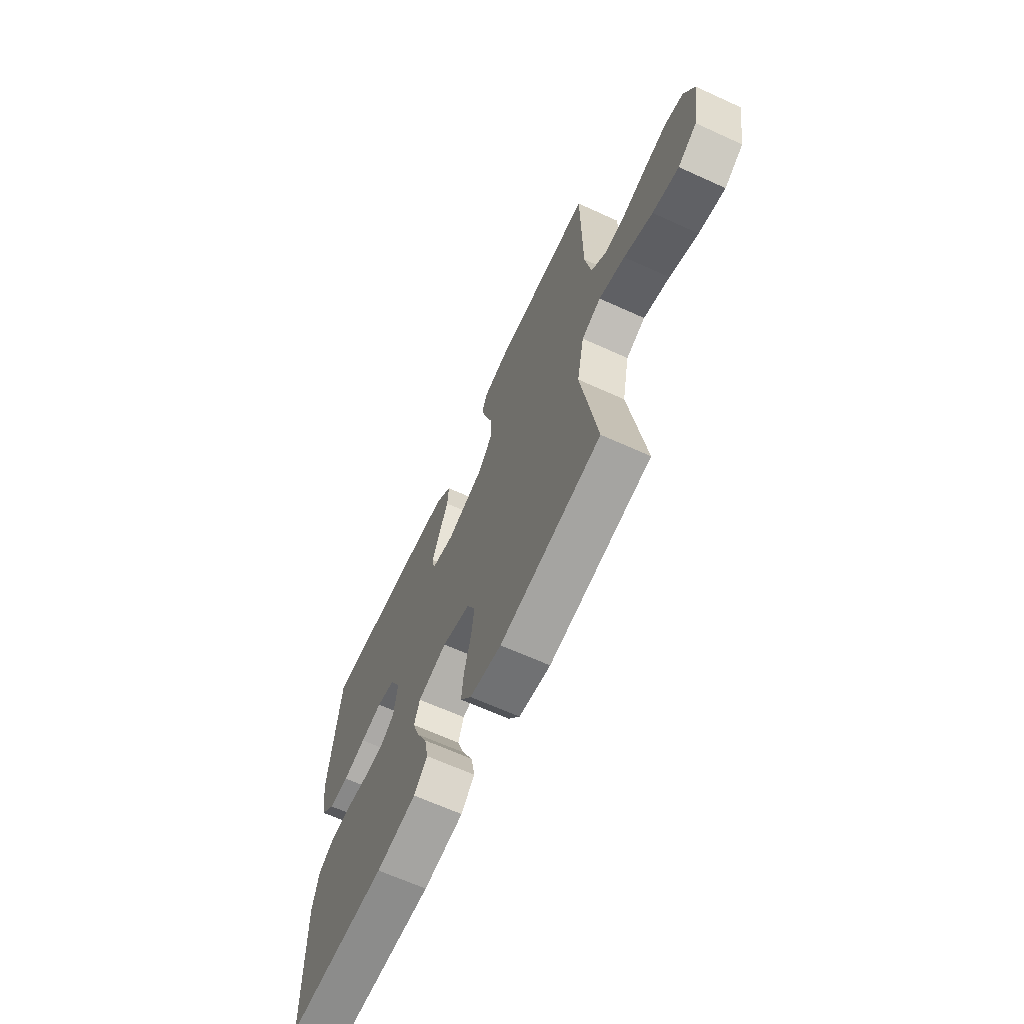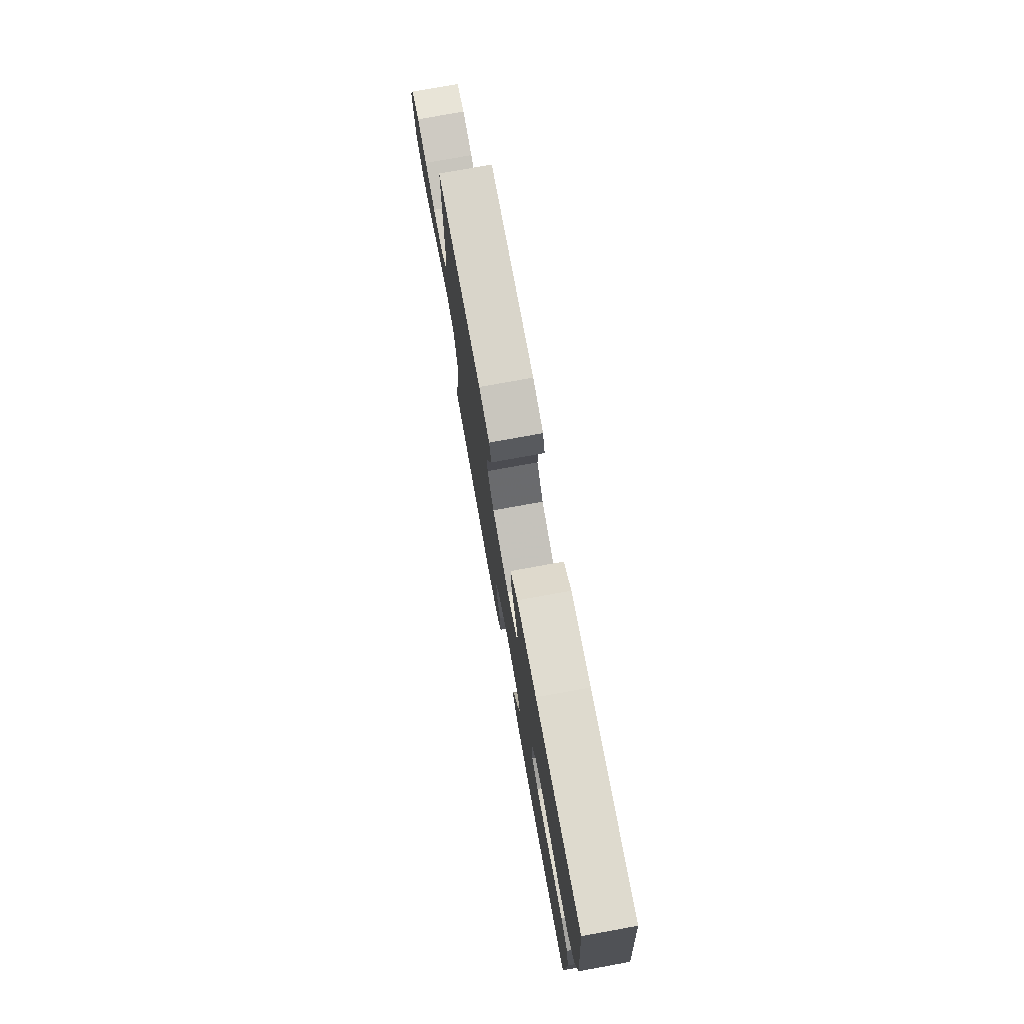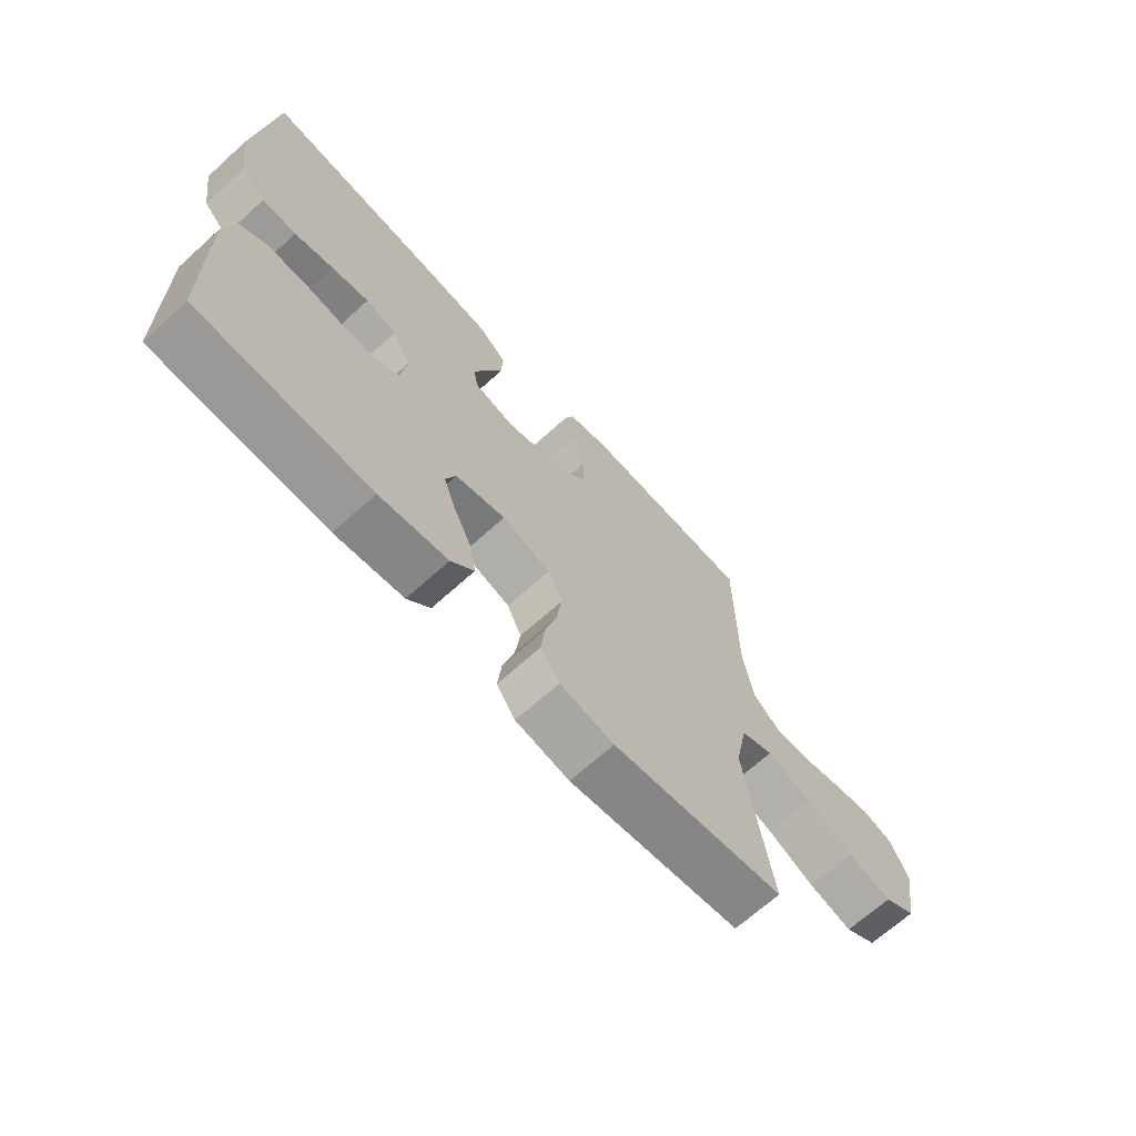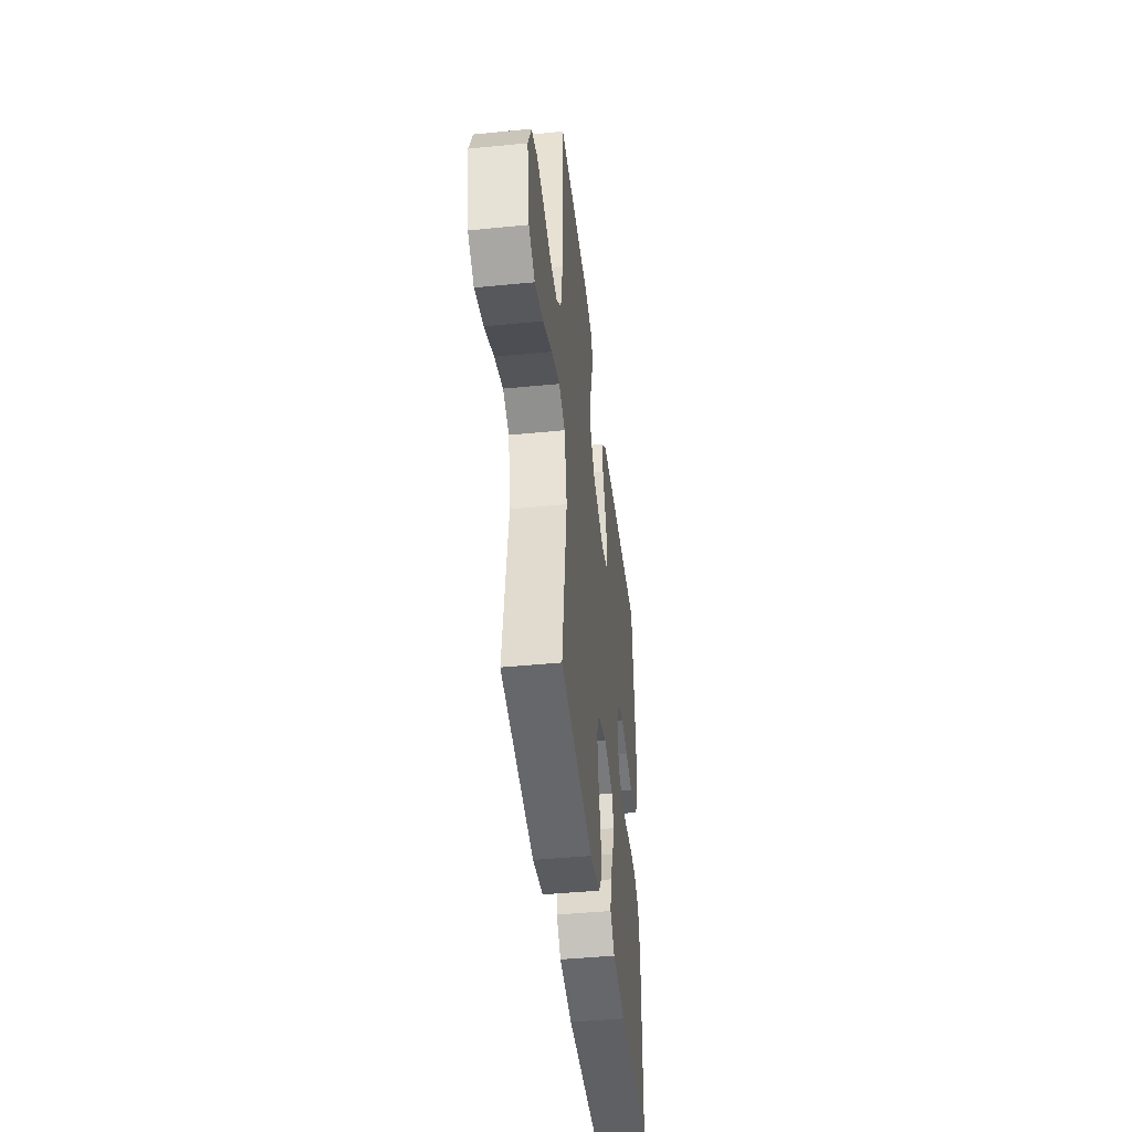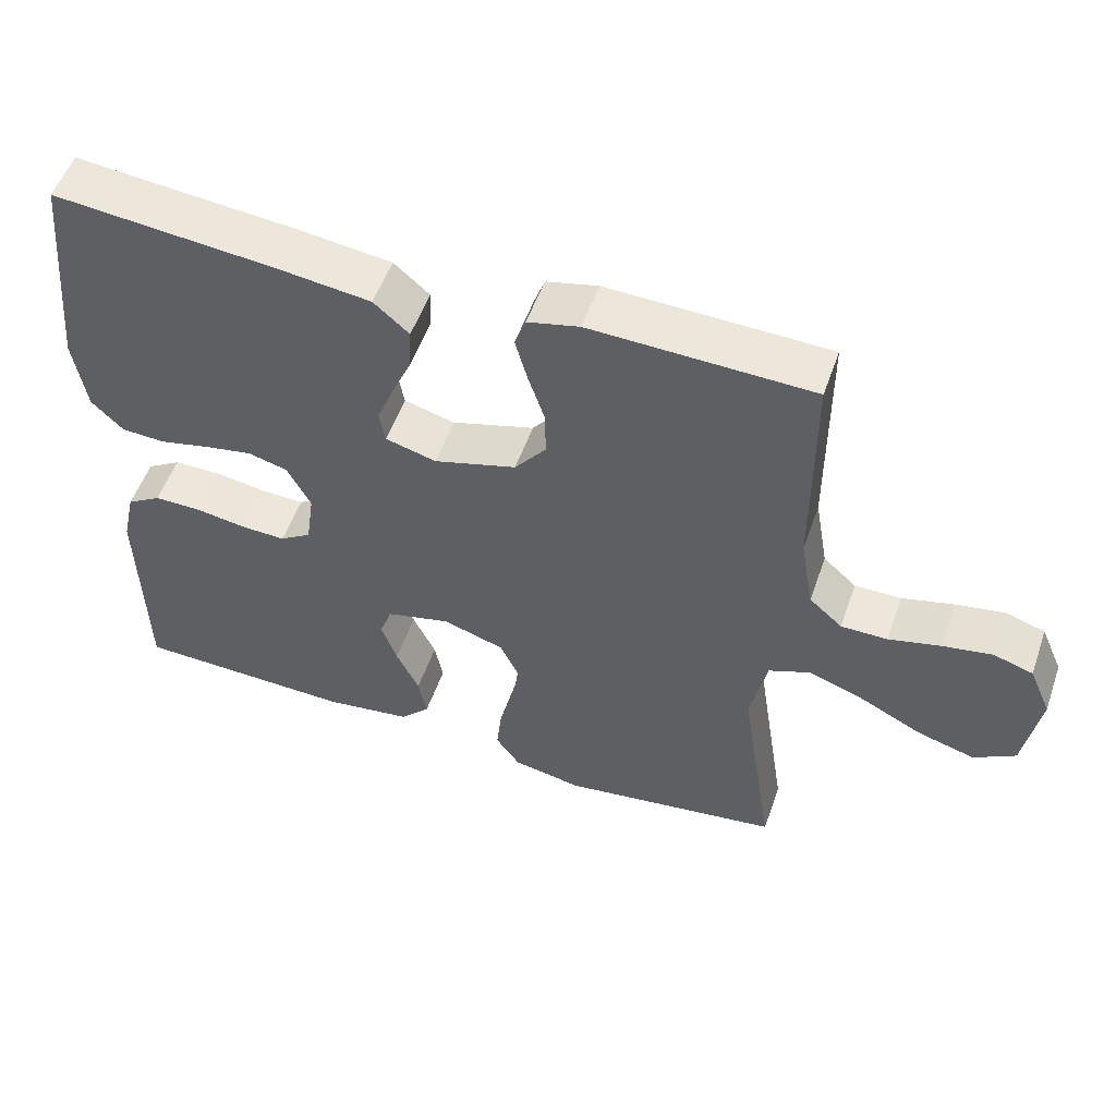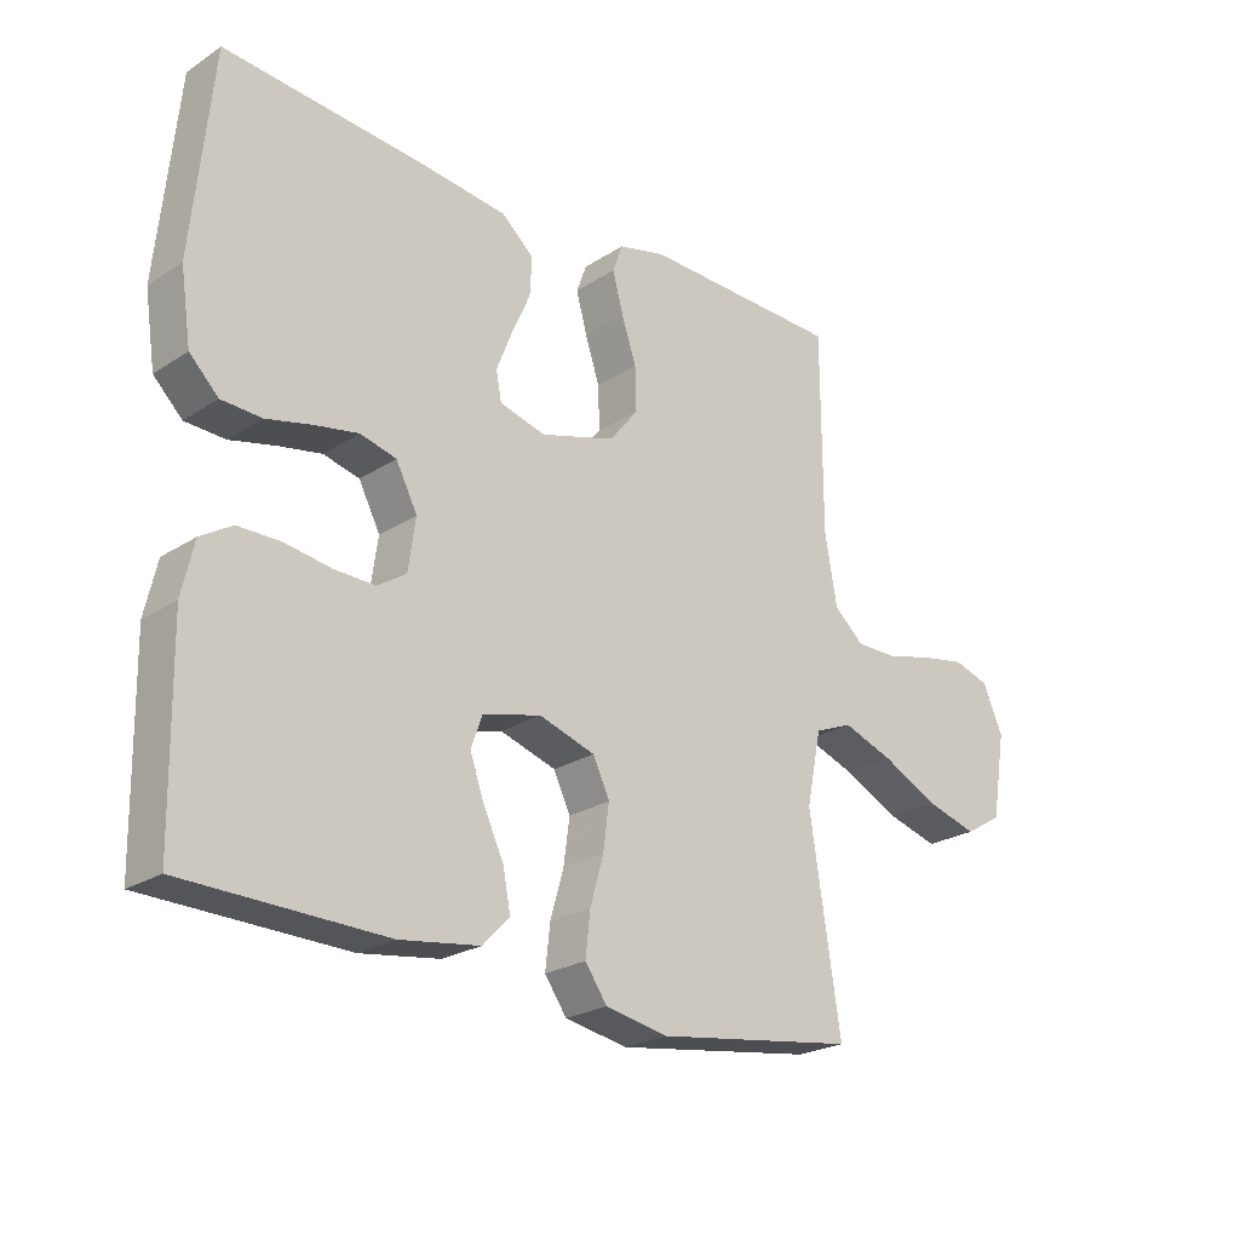
<metadata>
{"format":"obj","ext":"obj","renderer":"f3d","projection":"perspective","resolution":1024,"background":"white","views":[{"elev":-65.6,"azim":-114.6,"up":"+Z"},{"elev":76.1,"azim":79.7,"up":"+Z"},{"elev":-67.9,"azim":132.2,"up":"+Z"},{"elev":-44.1,"azim":-83.4,"up":"+Z"},{"elev":53.5,"azim":-160.9,"up":"+Z"},{"elev":-23.4,"azim":137.3,"up":"+Z"}]}
</metadata>
<code>
v -0.5 0.07 -0.5
v -0.454 0.07 -0.2
v -0.476 0.07 -0.091
v -0.533 0.07 -0.068
v -0.61 0.07 -0.096
v -0.694 0.07 -0.138
v -0.771 0.07 -0.16
v -0.827 0.07 -0.126
v -0.848 0.07 0
v -0.818 0.07 0.069
v -0.764 0.07 0.086
v -0.697 0.07 0.074
v -0.627 0.07 0.056
v -0.564 0.07 0.056
v -0.519 0.07 0.096
v -0.501 0.07 0.2
v -0.5 0.07 0.5
v -0.2 0.07 0.509
v -0.13 0.07 0.492
v -0.115 0.07 0.45
v -0.131 0.07 0.391
v -0.153 0.07 0.324
v -0.155 0.07 0.259
v -0.112 0.07 0.205
v 0 0.07 0.172
v 0.069 0.07 0.191
v 0.077 0.07 0.234
v 0.054 0.07 0.293
v 0.026 0.07 0.356
v 0.023 0.07 0.414
v 0.071 0.07 0.456
v 0.2 0.07 0.472
v 0.5 0.07 0.5
v 0.53 0.07 0.2
v 0.514 0.07 0.094
v 0.471 0.07 0.051
v 0.411 0.07 0.048
v 0.343 0.07 0.064
v 0.278 0.07 0.076
v 0.224 0.07 0.062
v 0.192 0.07 0
v 0.203 0.07 -0.077
v 0.246 0.07 -0.105
v 0.307 0.07 -0.103
v 0.376 0.07 -0.092
v 0.44 0.07 -0.092
v 0.487 0.07 -0.121
v 0.505 0.07 -0.2
v 0.5 0.07 -0.5
v 0.2 0.07 -0.508
v 0.081 0.07 -0.491
v 0.041 0.07 -0.449
v 0.052 0.07 -0.39
v 0.083 0.07 -0.325
v 0.104 0.07 -0.265
v 0.087 0.07 -0.218
v 0 0.07 -0.196
v -0.084 0.07 -0.223
v -0.109 0.07 -0.276
v -0.1 0.07 -0.343
v -0.08 0.07 -0.414
v -0.073 0.07 -0.478
v -0.106 0.07 -0.525
v -0.2 0.07 -0.543
v -0.5 0 -0.5
v -0.454 0 -0.2
v -0.476 0 -0.091
v -0.533 0 -0.068
v -0.61 0 -0.096
v -0.694 0 -0.138
v -0.771 0 -0.16
v -0.827 0 -0.126
v -0.848 0 0
v -0.818 0 0.069
v -0.764 0 0.086
v -0.697 0 0.074
v -0.627 0 0.056
v -0.564 0 0.056
v -0.519 0 0.096
v -0.501 0 0.2
v -0.5 0 0.5
v -0.2 0 0.509
v -0.13 0 0.492
v -0.115 0 0.45
v -0.131 0 0.391
v -0.153 0 0.324
v -0.155 0 0.259
v -0.112 0 0.205
v 0 0 0.172
v 0.069 0 0.191
v 0.077 0 0.234
v 0.054 0 0.293
v 0.026 0 0.356
v 0.023 0 0.414
v 0.071 0 0.456
v 0.2 0 0.472
v 0.5 0 0.5
v 0.53 0 0.2
v 0.514 0 0.094
v 0.471 0 0.051
v 0.411 0 0.048
v 0.343 0 0.064
v 0.278 0 0.076
v 0.224 0 0.062
v 0.192 0 0
v 0.203 0 -0.077
v 0.246 0 -0.105
v 0.307 0 -0.103
v 0.376 0 -0.092
v 0.44 0 -0.092
v 0.487 0 -0.121
v 0.505 0 -0.2
v 0.5 0 -0.5
v 0.2 0 -0.508
v 0.081 0 -0.491
v 0.041 0 -0.449
v 0.052 0 -0.39
v 0.083 0 -0.325
v 0.104 0 -0.265
v 0.087 0 -0.218
v 0 0 -0.196
v -0.084 0 -0.223
v -0.109 0 -0.276
v -0.1 0 -0.343
v -0.08 0 -0.414
v -0.073 0 -0.478
v -0.106 0 -0.525
v -0.2 0 -0.543
f 64 1 2
f 63 64 2
f 62 63 2
f 61 62 2
f 60 61 2
f 59 60 2 3
f 58 59 3
f 57 58 3 4
f 52 53 54
f 51 52 54
f 50 51 54
f 49 50 54
f 48 49 54
f 47 48 54
f 46 47 54
f 45 46 54
f 44 45 54
f 43 44 54 55
f 42 43 55 56
f 36 37 38
f 35 36 38
f 34 35 38
f 33 34 38
f 32 33 38
f 31 32 38
f 30 31 38
f 29 30 38
f 28 29 38
f 27 28 38 39
f 26 27 39 40
f 20 21 22
f 19 20 22
f 18 19 22
f 17 18 22
f 16 17 22
f 15 16 22 23
f 14 15 23 24
f 11 12 13
f 10 11 13
f 9 10 13
f 8 9 13
f 7 8 13
f 6 7 13
f 5 6 13
f 4 5 13 14
f 14 24 25
f 4 14 25
f 57 4 25
f 57 25 26
f 56 57 26
f 42 56 26
f 41 42 26
f 26 40 41
f 66 65 128
f 66 128 127
f 66 127 126
f 66 126 125
f 66 125 124
f 67 66 124 123
f 67 123 122
f 68 67 122 121
f 118 117 116
f 118 116 115
f 118 115 114
f 118 114 113
f 118 113 112
f 118 112 111
f 118 111 110
f 118 110 109
f 118 109 108
f 119 118 108 107
f 120 119 107 106
f 102 101 100
f 102 100 99
f 102 99 98
f 102 98 97
f 102 97 96
f 102 96 95
f 102 95 94
f 102 94 93
f 102 93 92
f 103 102 92 91
f 104 103 91 90
f 86 85 84
f 86 84 83
f 86 83 82
f 86 82 81
f 86 81 80
f 87 86 80 79
f 88 87 79 78
f 77 76 75
f 77 75 74
f 77 74 73
f 77 73 72
f 77 72 71
f 77 71 70
f 77 70 69
f 78 77 69 68
f 89 88 78
f 89 78 68
f 89 68 121
f 90 89 121
f 90 121 120
f 90 120 106
f 90 106 105
f 105 104 90
f 1 65 66 2
f 2 66 67 3
f 3 67 68 4
f 4 68 69 5
f 5 69 70 6
f 6 70 71 7
f 7 71 72 8
f 8 72 73 9
f 9 73 74 10
f 10 74 75 11
f 11 75 76 12
f 12 76 77 13
f 13 77 78 14
f 14 78 79 15
f 15 79 80 16
f 16 80 81 17
f 17 81 82 18
f 18 82 83 19
f 19 83 84 20
f 20 84 85 21
f 21 85 86 22
f 22 86 87 23
f 23 87 88 24
f 24 88 89 25
f 25 89 90 26
f 26 90 91 27
f 27 91 92 28
f 28 92 93 29
f 29 93 94 30
f 30 94 95 31
f 31 95 96 32
f 32 96 97 33
f 33 97 98 34
f 34 98 99 35
f 35 99 100 36
f 36 100 101 37
f 37 101 102 38
f 38 102 103 39
f 39 103 104 40
f 40 104 105 41
f 41 105 106 42
f 42 106 107 43
f 43 107 108 44
f 44 108 109 45
f 45 109 110 46
f 46 110 111 47
f 47 111 112 48
f 48 112 113 49
f 49 113 114 50
f 50 114 115 51
f 51 115 116 52
f 52 116 117 53
f 53 117 118 54
f 54 118 119 55
f 55 119 120 56
f 56 120 121 57
f 57 121 122 58
f 58 122 123 59
f 59 123 124 60
f 60 124 125 61
f 61 125 126 62
f 62 126 127 63
f 63 127 128 64
f 64 128 65 1

</code>
